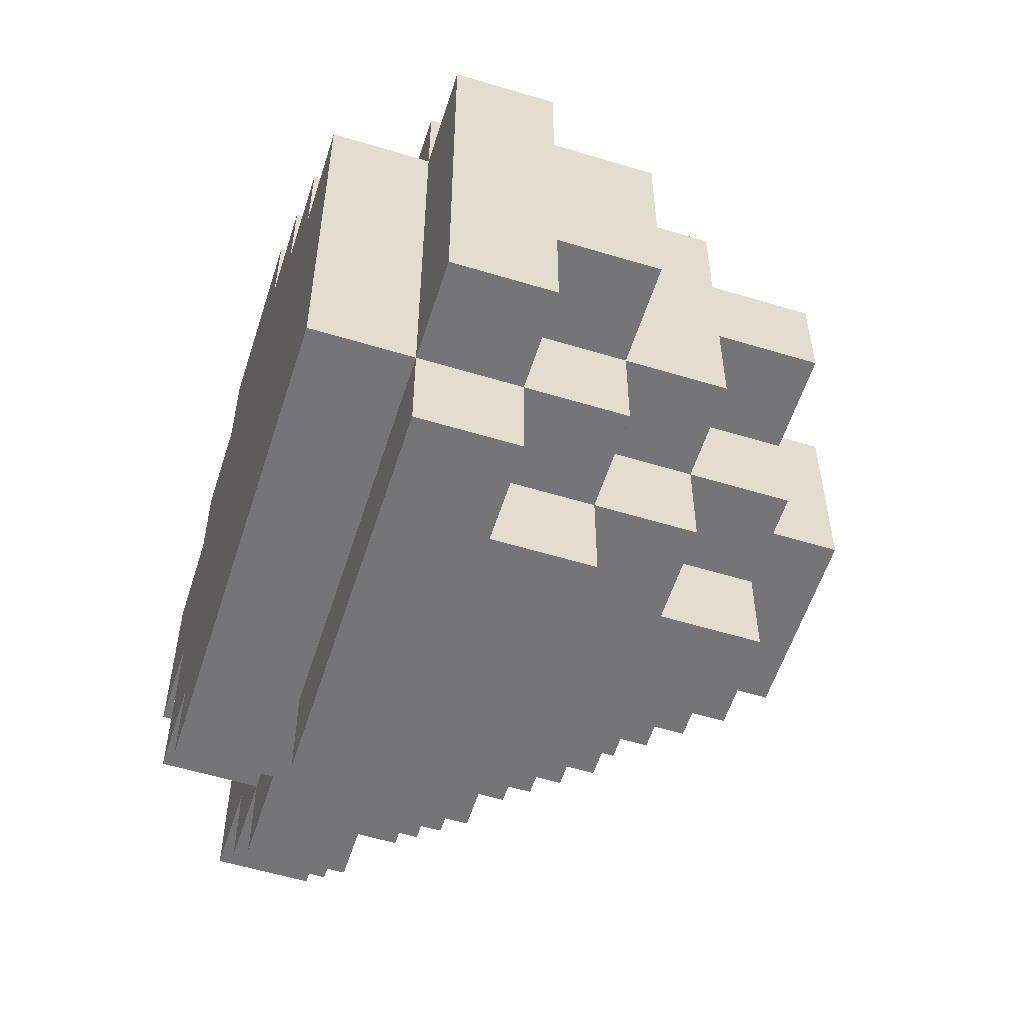
<metadata>
{"format":"obj","ext":"obj","renderer":"f3d","projection":"perspective","resolution":1024,"background":"white","views":[{"elev":-56.6,"azim":72.4,"up":"+Z"}]}
</metadata>
<code>
o
v -0.1 1.2 0.1
v -0.1 1.2 -0.1
v -0.1 1.2 -0.3
v -0.1 1.3 0.1
v -0.1 1.3 0
v -0.1 1.3 -0.2
v -0.1 1.3 -0.3
v -0.1 1.4 0
v -0.1 1.4 -0.1
v -0.1 1.4 -0.2
v 0 1.1 0
v 0 1.1 -0.2
v 0 1.2 0
v 0 1.2 -0.1
v 0 1.2 -0.2
v 0 1.2 -0.3
v 0 1.2 -0.4
v 0 1.3 0.1
v 0 1.3 0
v 0 1.3 -0.2
v 0 1.3 -0.3
v 0 1.3 -0.4
v 0 1.4 0.1
v 0 1.4 0
v 0 1.4 -0.1
v 0 1.4 -0.2
v 0 1.4 -0.3
v 0 1.5 0
v 0 1.5 -0.1
v 0 1.5 -0.2
v 0.1 1.1 0.1
v 0.1 1.1 0
v 0.1 1.1 -0.2
v 0.1 1.1 -0.4
v 0.1 1.2 0.3
v 0.1 1.2 0.2
v 0.1 1.2 0.1
v 0.1 1.2 0
v 0.1 1.2 -0.2
v 0.1 1.2 -0.4
v 0.1 1.2 -0.5
v 0.1 1.3 0.3
v 0.1 1.3 0.2
v 0.1 1.3 0.1
v 0.1 1.3 -0.3
v 0.1 1.3 -0.4
v 0.1 1.3 -0.5
v 0.1 1.4 0.2
v 0.1 1.4 0.1
v 0.1 1.4 0
v 0.1 1.4 -0.2
v 0.1 1.4 -0.3
v 0.1 1.4 -0.4
v 0.1 1.5 0.1
v 0.1 1.5 0
v 0.1 1.5 -0.1
v 0.1 1.5 -0.2
v 0.1 1.5 -0.3
v 0.1 1.6 0
v 0.1 1.6 -0.2
v 0.2 1.1 0.2
v 0.2 1.1 0.1
v 0.2 1.1 -0.4
v 0.2 1.1 -0.5
v 0.2 1.2 0.2
v 0.2 1.2 0.1
v 0.2 1.2 -0.4
v 0.2 1.2 -0.5
v 0.2 1.3 0.3
v 0.2 1.3 0.2
v 0.2 1.3 -0.4
v 0.2 1.3 -0.5
v 0.2 1.4 0.3
v 0.2 1.4 0.2
v 0.2 1.4 0.1
v 0.2 1.4 -0.3
v 0.2 1.4 -0.4
v 0.2 1.4 -0.5
v 0.2 1.5 0.2
v 0.2 1.5 0.1
v 0.2 1.5 0
v 0.2 1.5 -0.2
v 0.2 1.5 -0.3
v 0.2 1.5 -0.4
v 0.2 1.6 0.1
v 0.2 1.6 0
v 0.2 1.6 -0.1
v 0.2 1.6 -0.2
v 0.2 1.6 -0.3
v 0.2 1.7 0
v 0.2 1.7 -0.1
v 0.2 1.7 -0.2
v 0.3 1.2 -0.5
v 0.3 1.2 -0.6
v 0.3 1.3 -0.5
v 0.3 1.3 -0.6
v 0.3 1.4 -0.4
v 0.3 1.4 -0.5
v 0.3 1.5 -0.3
v 0.3 1.5 -0.4
v 0.3 1.5 -0.5
v 0.3 1.6 -0.2
v 0.3 1.6 -0.3
v 0.3 1.6 -0.4
v 0.3 1.7 -0.2
v 0.3 1.7 -0.3
v 0.4 1.3 -0.5
v 0.4 1.3 -0.6
v 0.4 1.4 -0.5
v 0.4 1.4 -0.6
v 0.4 1.5 -0.4
v 0.4 1.5 -0.5
v 0.4 1.6 -0.4
v 0.4 1.6 -0.5
v 0.4 1.1 0.2
v 0.4 1.1 0.1
v 0.4 1.2 0.2
v 0.4 1.2 0.1
v 0.4 1.3 0.3
v 0.4 1.3 0.2
v 0.4 1.4 0.3
v 0.4 1.4 0.2
v 0.4 1.4 0.1
v 0.4 1.5 0.2
v 0.4 1.5 0.1
v 0.4 1.5 0
v 0.4 1.6 0.1
v 0.4 1.6 0
v 0.4 1.6 -0.1
v 0.4 1.7 0
v 0.4 1.7 -0.1
v 0.5 1.1 0.1
v 0.5 1.1 0
v 0.5 1.2 0.3
v 0.5 1.2 0.2
v 0.5 1.2 0.1
v 0.5 1.2 0
v 0.5 1.3 0.3
v 0.5 1.3 0.2
v 0.5 1.3 0.1
v 0.5 1.4 0.2
v 0.5 1.4 0.1
v 0.5 1.4 0
v 0.5 1.5 0.1
v 0.5 1.5 0
v 0.5 1.5 -0.1
v 0.5 1.5 -0.4
v 0.5 1.5 -0.5
v 0.5 1.6 0
v 0.5 1.6 -0.1
v 0.5 1.6 -0.3
v 0.5 1.6 -0.4
v 0.5 1.6 -0.5
v 0.5 1.7 -0.1
v 0.5 1.7 -0.3
v 0.6 1.1 0
v 0.6 1.1 -0.1
v 0.6 1.2 0.1
v 0.6 1.2 0
v 0.6 1.2 -0.1
v 0.6 1.3 0.1
v 0.6 1.3 0
v 0.6 1.3 -0.5
v 0.6 1.3 -0.6
v 0.6 1.4 0.1
v 0.6 1.4 0
v 0.6 1.4 -0.1
v 0.6 1.4 -0.4
v 0.6 1.4 -0.5
v 0.6 1.4 -0.6
v 0.6 1.5 0
v 0.6 1.5 -0.1
v 0.6 1.5 -0.2
v 0.6 1.5 -0.3
v 0.6 1.5 -0.4
v 0.6 1.5 -0.5
v 0.6 1.6 -0.1
v 0.6 1.6 -0.2
v 0.6 1.6 -0.3
v 0.6 1.6 -0.4
v 0.7 1.1 -0.1
v 0.7 1.1 -0.5
v 0.7 1.2 0
v 0.7 1.2 -0.1
v 0.7 1.2 -0.2
v 0.7 1.2 -0.3
v 0.7 1.2 -0.5
v 0.7 1.2 -0.6
v 0.7 1.3 0
v 0.7 1.3 -0.1
v 0.7 1.3 -0.2
v 0.7 1.3 -0.4
v 0.7 1.3 -0.5
v 0.7 1.3 -0.6
v 0.7 1.4 0
v 0.7 1.4 -0.1
v 0.7 1.4 -0.2
v 0.7 1.4 -0.3
v 0.7 1.4 -0.4
v 0.7 1.4 -0.5
v 0.7 1.5 -0.1
v 0.7 1.5 -0.2
v 0.7 1.5 -0.3
v 0.7 1.5 -0.4
v 0.7 1.6 -0.2
v 0.7 1.6 -0.3
v 0.8 1.2 -0.1
v 0.8 1.2 -0.2
v 0.8 1.2 -0.3
v 0.8 1.2 -0.5
v 0.8 1.3 -0.1
v 0.8 1.3 -0.2
v 0.8 1.3 -0.3
v 0.8 1.3 -0.4
v 0.8 1.3 -0.5
v 0.8 1.4 -0.2
v 0.8 1.4 -0.3
v 0.8 1.4 -0.4
v 0.1 1.2 0.3
v 0.1 1.3 0.3
v 0.2 1.3 0.3
v 0.2 1.4 0.3
v 0.3 1.3 0.3
v 0.3 1.4 0.3
v 0.4 1.3 0.3
v 0.4 1.4 0.3
v 0.5 1.2 0.3
v 0.5 1.3 0.3
v 0.1 1.3 0.2
v 0.1 1.4 0.2
v 0.2 1.1 0.2
v 0.2 1.2 0.2
v 0.2 1.3 0.2
v 0.2 1.4 0.2
v 0.2 1.5 0.2
v 0.3 1.4 0.2
v 0.3 1.5 0.2
v 0.4 1.1 0.2
v 0.4 1.2 0.2
v 0.4 1.3 0.2
v 0.4 1.4 0.2
v 0.4 1.5 0.2
v 0.5 1.3 0.2
v 0.5 1.4 0.2
v -0.1 1.2 0.1
v -0.1 1.3 0.1
v 0 1.3 0.1
v 0 1.4 0.1
v 0.1 1.1 0.1
v 0.1 1.2 0.1
v 0.1 1.3 0.1
v 0.1 1.4 0.1
v 0.1 1.5 0.1
v 0.2 1.1 0.1
v 0.2 1.2 0.1
v 0.2 1.4 0.1
v 0.2 1.5 0.1
v 0.2 1.6 0.1
v 0.3 1.5 0.1
v 0.4 1.1 0.1
v 0.4 1.2 0.1
v 0.4 1.4 0.1
v 0.4 1.5 0.1
v 0.4 1.6 0.1
v 0.5 1.1 0.1
v 0.5 1.2 0.1
v 0.5 1.3 0.1
v 0.5 1.4 0.1
v 0.5 1.5 0.1
v 0.6 1.2 0.1
v 0.6 1.3 0.1
v 0.6 1.4 0.1
v -0.1 1.3 0
v -0.1 1.4 0
v 0 1.1 0
v 0 1.2 0
v 0 1.3 0
v 0 1.4 0
v 0 1.5 0
v 0.1 1.1 0
v 0.1 1.2 0
v 0.1 1.4 0
v 0.1 1.5 0
v 0.1 1.6 0
v 0.2 1.5 0
v 0.2 1.6 0
v 0.2 1.7 0
v 0.3 1.6 0
v 0.3 1.7 0
v 0.4 1.5 0
v 0.4 1.6 0
v 0.4 1.7 0
v 0.5 1.1 0
v 0.5 1.2 0
v 0.5 1.4 0
v 0.5 1.5 0
v 0.5 1.6 0
v 0.6 1.1 0
v 0.6 1.2 0
v 0.6 1.3 0
v 0.6 1.4 0
v 0.6 1.5 0
v 0.7 1.2 0
v 0.7 1.3 0
v 0.7 1.4 0
v 0.4 1.6 -0.1
v 0.4 1.7 -0.1
v 0.5 1.5 -0.1
v 0.5 1.6 -0.1
v 0.5 1.7 -0.1
v 0.6 1.1 -0.1
v 0.6 1.2 -0.1
v 0.6 1.4 -0.1
v 0.6 1.5 -0.1
v 0.6 1.6 -0.1
v 0.7 1.1 -0.1
v 0.7 1.2 -0.1
v 0.7 1.3 -0.1
v 0.7 1.4 -0.1
v 0.7 1.5 -0.1
v 0.8 1.2 -0.1
v 0.8 1.3 -0.1
v 0.6 1.5 -0.2
v 0.6 1.6 -0.2
v 0.7 1.3 -0.2
v 0.7 1.4 -0.2
v 0.7 1.5 -0.2
v 0.7 1.6 -0.2
v 0.8 1.3 -0.2
v 0.8 1.4 -0.2
v -0.1 1.3 -0.2
v -0.1 1.4 -0.2
v 0 1.1 -0.2
v 0 1.2 -0.2
v 0 1.3 -0.2
v 0 1.4 -0.2
v 0 1.5 -0.2
v 0.1 1.1 -0.2
v 0.1 1.2 -0.2
v 0.1 1.4 -0.2
v 0.1 1.5 -0.2
v 0.1 1.6 -0.2
v 0.2 1.5 -0.2
v 0.2 1.6 -0.2
v 0.2 1.7 -0.2
v 0.3 1.6 -0.2
v 0.3 1.7 -0.2
v -0.1 1.2 -0.3
v -0.1 1.3 -0.3
v 0 1.2 -0.3
v 0 1.3 -0.3
v 0 1.4 -0.3
v 0.1 1.3 -0.3
v 0.1 1.4 -0.3
v 0.1 1.5 -0.3
v 0.2 1.4 -0.3
v 0.2 1.5 -0.3
v 0.2 1.6 -0.3
v 0.3 1.5 -0.3
v 0.3 1.6 -0.3
v 0.3 1.7 -0.3
v 0.4 1.6 -0.3
v 0.5 1.6 -0.3
v 0.5 1.7 -0.3
v 0.6 1.5 -0.3
v 0.6 1.6 -0.3
v 0.7 1.5 -0.3
v 0.7 1.6 -0.3
v 0 1.2 -0.4
v 0 1.3 -0.4
v 0.1 1.1 -0.4
v 0.1 1.2 -0.4
v 0.1 1.3 -0.4
v 0.1 1.4 -0.4
v 0.2 1.1 -0.4
v 0.2 1.2 -0.4
v 0.2 1.3 -0.4
v 0.2 1.4 -0.4
v 0.2 1.5 -0.4
v 0.3 1.4 -0.4
v 0.3 1.5 -0.4
v 0.3 1.6 -0.4
v 0.4 1.5 -0.4
v 0.4 1.6 -0.4
v 0.5 1.5 -0.4
v 0.5 1.6 -0.4
v 0.6 1.4 -0.4
v 0.6 1.5 -0.4
v 0.6 1.6 -0.4
v 0.7 1.3 -0.4
v 0.7 1.4 -0.4
v 0.7 1.5 -0.4
v 0.8 1.3 -0.4
v 0.8 1.4 -0.4
v 0.1 1.2 -0.5
v 0.1 1.3 -0.5
v 0.2 1.1 -0.5
v 0.2 1.2 -0.5
v 0.2 1.3 -0.5
v 0.2 1.4 -0.5
v 0.3 1.2 -0.5
v 0.3 1.3 -0.5
v 0.3 1.4 -0.5
v 0.3 1.5 -0.5
v 0.4 1.3 -0.5
v 0.4 1.4 -0.5
v 0.4 1.5 -0.5
v 0.4 1.6 -0.5
v 0.5 1.2 -0.5
v 0.5 1.4 -0.5
v 0.5 1.5 -0.5
v 0.5 1.6 -0.5
v 0.6 1.3 -0.5
v 0.6 1.4 -0.5
v 0.6 1.5 -0.5
v 0.7 1.1 -0.5
v 0.7 1.2 -0.5
v 0.7 1.3 -0.5
v 0.7 1.4 -0.5
v 0.8 1.2 -0.5
v 0.8 1.3 -0.5
v 0.3 1.2 -0.6
v 0.3 1.3 -0.6
v 0.4 1.3 -0.6
v 0.4 1.4 -0.6
v 0.5 1.2 -0.6
v 0.5 1.4 -0.6
v 0.6 1.3 -0.6
v 0.6 1.4 -0.6
v 0.7 1.2 -0.6
v 0.7 1.3 -0.6
v 0.2 1.1 0.2
v 0.4 1.1 0.2
v 0.1 1.1 0.1
v 0.2 1.1 0.1
v 0.4 1.1 0.1
v 0.5 1.1 0.1
v 0 1.1 0
v 0.1 1.1 0
v 0.5 1.1 0
v 0.6 1.1 0
v 0.6 1.1 -0.1
v 0.7 1.1 -0.1
v 0 1.1 -0.2
v 0.1 1.1 -0.2
v 0.1 1.1 -0.4
v 0.2 1.1 -0.4
v 0.2 1.1 -0.5
v 0.7 1.1 -0.5
v 0.1 1.2 0.3
v 0.5 1.2 0.3
v 0.1 1.2 0.2
v 0.2 1.2 0.2
v 0.4 1.2 0.2
v 0.5 1.2 0.2
v -0.1 1.2 0.1
v 0.1 1.2 0.1
v 0.2 1.2 0.1
v 0.4 1.2 0.1
v 0.5 1.2 0.1
v 0.6 1.2 0.1
v 0 1.2 0
v 0.1 1.2 0
v 0.5 1.2 0
v 0.6 1.2 0
v 0.7 1.2 0
v -0.1 1.2 -0.1
v 0 1.2 -0.1
v 0.6 1.2 -0.1
v 0.7 1.2 -0.1
v 0.8 1.2 -0.1
v 0 1.2 -0.2
v 0.1 1.2 -0.2
v 0.7 1.2 -0.2
v 0.8 1.2 -0.2
v -0.1 1.2 -0.3
v 0 1.2 -0.3
v 0.7 1.2 -0.3
v 0.8 1.2 -0.3
v 0 1.2 -0.4
v 0.1 1.2 -0.4
v 0.2 1.2 -0.4
v 0.1 1.2 -0.5
v 0.2 1.2 -0.5
v 0.3 1.2 -0.5
v 0.5 1.2 -0.5
v 0.7 1.2 -0.5
v 0.8 1.2 -0.5
v 0.3 1.2 -0.6
v 0.5 1.2 -0.6
v 0.7 1.2 -0.6
v 0.1 1.3 0.3
v 0.2 1.3 0.3
v 0.4 1.3 0.3
v 0.5 1.3 0.3
v 0.1 1.3 0.2
v 0.2 1.3 0.2
v 0.4 1.3 0.2
v 0.5 1.3 0.2
v -0.1 1.3 0.1
v 0 1.3 0.1
v -0.1 1.3 0
v 0 1.3 0
v 0.7 1.3 -0.1
v 0.8 1.3 -0.1
v -0.1 1.3 -0.2
v 0 1.3 -0.2
v 0.7 1.3 -0.2
v 0.8 1.3 -0.2
v -0.1 1.3 -0.3
v 0 1.3 -0.3
v 0.1 1.3 -0.3
v 0 1.3 -0.4
v 0.1 1.3 -0.4
v 0.2 1.3 -0.4
v 0.7 1.3 -0.4
v 0.8 1.3 -0.4
v 0.1 1.3 -0.5
v 0.2 1.3 -0.5
v 0.3 1.3 -0.5
v 0.4 1.3 -0.5
v 0.6 1.3 -0.5
v 0.7 1.3 -0.5
v 0.8 1.3 -0.5
v 0.3 1.3 -0.6
v 0.4 1.3 -0.6
v 0.6 1.3 -0.6
v 0.7 1.3 -0.6
v 0.2 1.4 0.3
v 0.3 1.4 0.3
v 0.4 1.4 0.3
v 0.1 1.4 0.2
v 0.2 1.4 0.2
v 0.3 1.4 0.2
v 0.4 1.4 0.2
v 0.5 1.4 0.2
v 0 1.4 0.1
v 0.1 1.4 0.1
v 0.2 1.4 0.1
v 0.4 1.4 0.1
v 0.5 1.4 0.1
v 0.6 1.4 0.1
v -0.1 1.4 0
v 0 1.4 0
v 0.1 1.4 0
v 0.5 1.4 0
v 0.6 1.4 0
v 0.7 1.4 0
v -0.1 1.4 -0.1
v 0 1.4 -0.1
v 0.6 1.4 -0.1
v 0.7 1.4 -0.1
v -0.1 1.4 -0.2
v 0 1.4 -0.2
v 0.1 1.4 -0.2
v 0.7 1.4 -0.2
v 0.8 1.4 -0.2
v 0 1.4 -0.3
v 0.1 1.4 -0.3
v 0.2 1.4 -0.3
v 0.7 1.4 -0.3
v 0.8 1.4 -0.3
v 0.1 1.4 -0.4
v 0.2 1.4 -0.4
v 0.3 1.4 -0.4
v 0.6 1.4 -0.4
v 0.7 1.4 -0.4
v 0.8 1.4 -0.4
v 0.2 1.4 -0.5
v 0.3 1.4 -0.5
v 0.4 1.4 -0.5
v 0.5 1.4 -0.5
v 0.6 1.4 -0.5
v 0.7 1.4 -0.5
v 0.4 1.4 -0.6
v 0.5 1.4 -0.6
v 0.6 1.4 -0.6
v 0.2 1.5 0.2
v 0.3 1.5 0.2
v 0.4 1.5 0.2
v 0.1 1.5 0.1
v 0.2 1.5 0.1
v 0.3 1.5 0.1
v 0.4 1.5 0.1
v 0.5 1.5 0.1
v 0 1.5 0
v 0.1 1.5 0
v 0.2 1.5 0
v 0.4 1.5 0
v 0.5 1.5 0
v 0.6 1.5 0
v 0 1.5 -0.1
v 0.1 1.5 -0.1
v 0.5 1.5 -0.1
v 0.6 1.5 -0.1
v 0.7 1.5 -0.1
v 0 1.5 -0.2
v 0.1 1.5 -0.2
v 0.2 1.5 -0.2
v 0.6 1.5 -0.2
v 0.7 1.5 -0.2
v 0.1 1.5 -0.3
v 0.2 1.5 -0.3
v 0.3 1.5 -0.3
v 0.6 1.5 -0.3
v 0.7 1.5 -0.3
v 0.2 1.5 -0.4
v 0.3 1.5 -0.4
v 0.4 1.5 -0.4
v 0.5 1.5 -0.4
v 0.6 1.5 -0.4
v 0.7 1.5 -0.4
v 0.3 1.5 -0.5
v 0.4 1.5 -0.5
v 0.5 1.5 -0.5
v 0.6 1.5 -0.5
v 0.2 1.6 0.1
v 0.4 1.6 0.1
v 0.1 1.6 0
v 0.2 1.6 0
v 0.3 1.6 0
v 0.4 1.6 0
v 0.5 1.6 0
v 0.2 1.6 -0.1
v 0.4 1.6 -0.1
v 0.5 1.6 -0.1
v 0.6 1.6 -0.1
v 0.1 1.6 -0.2
v 0.2 1.6 -0.2
v 0.3 1.6 -0.2
v 0.6 1.6 -0.2
v 0.7 1.6 -0.2
v 0.2 1.6 -0.3
v 0.3 1.6 -0.3
v 0.4 1.6 -0.3
v 0.5 1.6 -0.3
v 0.6 1.6 -0.3
v 0.7 1.6 -0.3
v 0.3 1.6 -0.4
v 0.4 1.6 -0.4
v 0.5 1.6 -0.4
v 0.6 1.6 -0.4
v 0.4 1.6 -0.5
v 0.5 1.6 -0.5
v 0.2 1.7 0
v 0.3 1.7 0
v 0.4 1.7 0
v 0.2 1.7 -0.1
v 0.3 1.7 -0.1
v 0.4 1.7 -0.1
v 0.5 1.7 -0.1
v 0.2 1.7 -0.2
v 0.3 1.7 -0.2
v 0.4 1.7 -0.2
v 0.3 1.7 -0.3
v 0.5 1.7 -0.3
f 4 2 1
f 5 2 4
f 6 3 2
f 7 3 6
f 8 2 5
f 9 6 2
f 9 2 8
f 10 6 9
f 13 12 11
f 14 12 13
f 15 12 14
f 21 17 16
f 22 17 21
f 23 19 18
f 24 19 23
f 26 21 20
f 27 21 26
f 28 25 24
f 29 26 25
f 29 25 28
f 30 26 29
f 37 32 31
f 38 32 37
f 39 34 33
f 40 34 39
f 42 36 35
f 43 37 36
f 43 36 42
f 44 37 43
f 46 41 40
f 47 41 46
f 48 44 43
f 49 44 48
f 52 46 45
f 53 46 52
f 54 50 49
f 55 50 54
f 57 52 51
f 58 52 57
f 59 56 55
f 59 57 56
f 60 57 59
f 65 62 61
f 66 62 65
f 67 64 63
f 68 64 67
f 73 70 69
f 74 70 73
f 77 72 71
f 78 72 77
f 79 75 74
f 80 75 79
f 83 77 76
f 84 77 83
f 85 81 80
f 86 81 85
f 88 83 82
f 89 83 88
f 90 87 86
f 91 88 87
f 91 87 90
f 92 88 91
f 95 94 93
f 96 94 95
f 100 98 97
f 101 98 100
f 103 100 99
f 104 100 103
f 105 103 102
f 106 103 105
f 109 108 107
f 110 108 109
f 113 112 111
f 114 112 113
f 115 116 117
f 117 116 118
f 119 120 121
f 121 120 122
f 122 123 124
f 124 123 125
f 125 126 127
f 127 126 128
f 128 129 130
f 130 129 131
f 132 133 136
f 136 133 137
f 134 135 138
f 135 136 139
f 138 135 139
f 139 136 140
f 139 140 141
f 141 140 142
f 142 143 144
f 144 143 145
f 145 146 149
f 149 146 150
f 147 148 152
f 152 148 153
f 150 151 154
f 154 151 155
f 156 157 159
f 159 157 160
f 158 159 161
f 161 159 162
f 161 162 165
f 165 162 166
f 163 164 169
f 169 164 170
f 166 167 171
f 171 167 172
f 168 169 175
f 175 169 176
f 172 173 177
f 177 173 178
f 174 175 179
f 179 175 180
f 181 182 184
f 184 182 185
f 185 182 186
f 186 182 187
f 183 184 189
f 189 184 190
f 187 188 193
f 193 188 194
f 189 190 195
f 190 191 196
f 195 190 196
f 196 191 197
f 192 193 199
f 199 193 200
f 196 197 201
f 197 198 202
f 201 197 202
f 198 199 203
f 202 198 203
f 203 199 204
f 202 203 205
f 205 203 206
f 207 208 211
f 208 209 212
f 211 208 212
f 209 210 213
f 212 209 213
f 213 210 214
f 214 210 215
f 212 213 216
f 213 214 217
f 216 213 217
f 217 214 218
f 221 220 219
f 223 221 219
f 223 222 221
f 224 222 223
f 225 223 219
f 225 224 223
f 226 224 225
f 227 225 219
f 228 225 227
f 233 230 229
f 234 230 233
f 236 235 234
f 237 235 236
f 238 232 231
f 239 232 238
f 241 237 236
f 242 237 241
f 243 241 240
f 244 241 243
f 247 246 245
f 250 247 245
f 251 248 247
f 251 247 250
f 252 248 251
f 254 250 249
f 255 250 254
f 256 253 252
f 257 253 256
f 259 258 257
f 263 258 259
f 264 258 263
f 265 261 260
f 266 261 265
f 268 263 262
f 269 263 268
f 270 267 266
f 271 268 267
f 271 267 270
f 272 268 271
f 277 274 273
f 278 274 277
f 280 276 275
f 281 276 280
f 282 279 278
f 283 279 282
f 285 284 283
f 286 284 285
f 288 287 286
f 289 287 288
f 291 289 288
f 292 289 291
f 296 291 290
f 297 291 296
f 298 294 293
f 299 294 298
f 301 296 295
f 302 296 301
f 303 300 299
f 304 301 300
f 304 300 303
f 305 301 304
f 309 307 306
f 310 307 309
f 314 309 308
f 315 309 314
f 316 312 311
f 317 312 316
f 319 314 313
f 320 314 319
f 321 318 317
f 322 318 321
f 327 324 323
f 328 324 327
f 329 326 325
f 330 326 329
f 331 332 335
f 335 332 336
f 333 334 338
f 338 334 339
f 336 337 340
f 340 337 341
f 341 342 343
f 343 342 344
f 344 345 346
f 346 345 347
f 348 349 350
f 350 349 351
f 351 352 353
f 353 352 354
f 354 355 356
f 356 355 357
f 357 358 359
f 359 358 360
f 360 361 362
f 362 361 363
f 363 361 364
f 365 366 367
f 367 366 368
f 369 370 372
f 372 370 373
f 371 372 375
f 375 372 376
f 373 374 377
f 377 374 378
f 378 379 380
f 380 379 381
f 381 382 383
f 383 382 384
f 385 386 388
f 388 386 389
f 387 388 391
f 391 388 392
f 390 391 393
f 393 391 394
f 395 396 398
f 398 396 399
f 397 398 401
f 398 399 401
f 399 400 402
f 401 399 402
f 402 400 403
f 402 403 405
f 403 404 406
f 405 403 406
f 406 404 407
f 397 401 409
f 407 408 410
f 406 407 410
f 410 408 411
f 411 408 412
f 410 411 414
f 414 411 415
f 397 409 416
f 416 409 417
f 413 414 418
f 418 414 419
f 417 418 420
f 420 418 421
f 422 423 424
f 422 424 426
f 424 425 426
f 426 425 427
f 426 427 428
f 428 427 429
f 426 428 430
f 430 428 431
f 435 433 432
f 436 433 435
f 439 435 434
f 439 437 436
f 439 436 435
f 440 437 439
f 442 439 438
f 442 441 440
f 442 440 439
f 444 442 438
f 444 443 442
f 445 443 444
f 446 443 445
f 447 443 446
f 448 443 447
f 449 443 448
f 452 451 450
f 453 451 452
f 454 451 453
f 455 451 454
f 457 453 452
f 458 453 457
f 459 455 454
f 460 455 459
f 462 457 456
f 463 457 462
f 464 461 460
f 465 461 464
f 467 462 456
f 468 462 467
f 469 466 465
f 470 466 469
f 472 468 467
f 474 471 470
f 475 471 474
f 476 473 472
f 476 472 467
f 477 473 476
f 478 475 474
f 479 475 478
f 480 473 477
f 481 473 480
f 483 482 481
f 484 482 483
f 487 479 478
f 488 479 487
f 489 486 485
f 490 487 486
f 490 486 489
f 491 487 490
f 492 493 496
f 496 493 497
f 494 495 498
f 498 495 499
f 500 501 502
f 502 501 503
f 504 505 508
f 508 505 509
f 506 507 510
f 510 507 511
f 511 512 513
f 513 512 514
f 514 515 518
f 518 515 519
f 516 517 523
f 523 517 524
f 520 521 525
f 525 521 526
f 522 523 527
f 527 523 528
f 529 530 533
f 530 531 534
f 533 530 534
f 534 531 535
f 532 533 538
f 538 533 539
f 535 536 540
f 540 536 541
f 537 538 544
f 544 538 545
f 541 542 546
f 546 542 547
f 543 544 549
f 549 544 550
f 547 548 551
f 551 548 552
f 549 550 553
f 553 550 554
f 554 555 558
f 558 555 559
f 556 557 561
f 561 557 562
f 559 560 563
f 563 560 564
f 561 562 567
f 567 562 568
f 564 565 569
f 569 565 570
f 566 567 573
f 573 567 574
f 571 572 575
f 572 573 576
f 575 572 576
f 576 573 577
f 578 579 582
f 579 580 583
f 582 579 583
f 583 580 584
f 581 582 587
f 587 582 588
f 584 585 589
f 589 585 590
f 586 587 592
f 592 587 593
f 590 591 594
f 594 591 595
f 592 593 597
f 597 593 598
f 595 596 600
f 600 596 601
f 598 599 602
f 602 599 603
f 603 604 607
f 607 604 608
f 605 606 611
f 611 606 612
f 608 609 613
f 613 609 614
f 610 611 615
f 615 611 616
f 617 618 620
f 620 618 621
f 621 618 622
f 619 620 624
f 622 623 625
f 625 623 626
f 619 624 628
f 628 624 629
f 626 627 631
f 629 630 633
f 633 630 634
f 626 631 636
f 631 632 637
f 636 631 637
f 637 632 638
f 634 635 639
f 635 636 640
f 639 635 640
f 636 637 640
f 640 637 641
f 641 637 642
f 640 641 643
f 643 641 644
f 645 646 648
f 646 647 649
f 648 646 649
f 649 647 650
f 648 649 652
f 649 650 653
f 652 649 653
f 650 651 654
f 653 650 654
f 653 654 655
f 654 651 656
f 655 654 656

</code>
